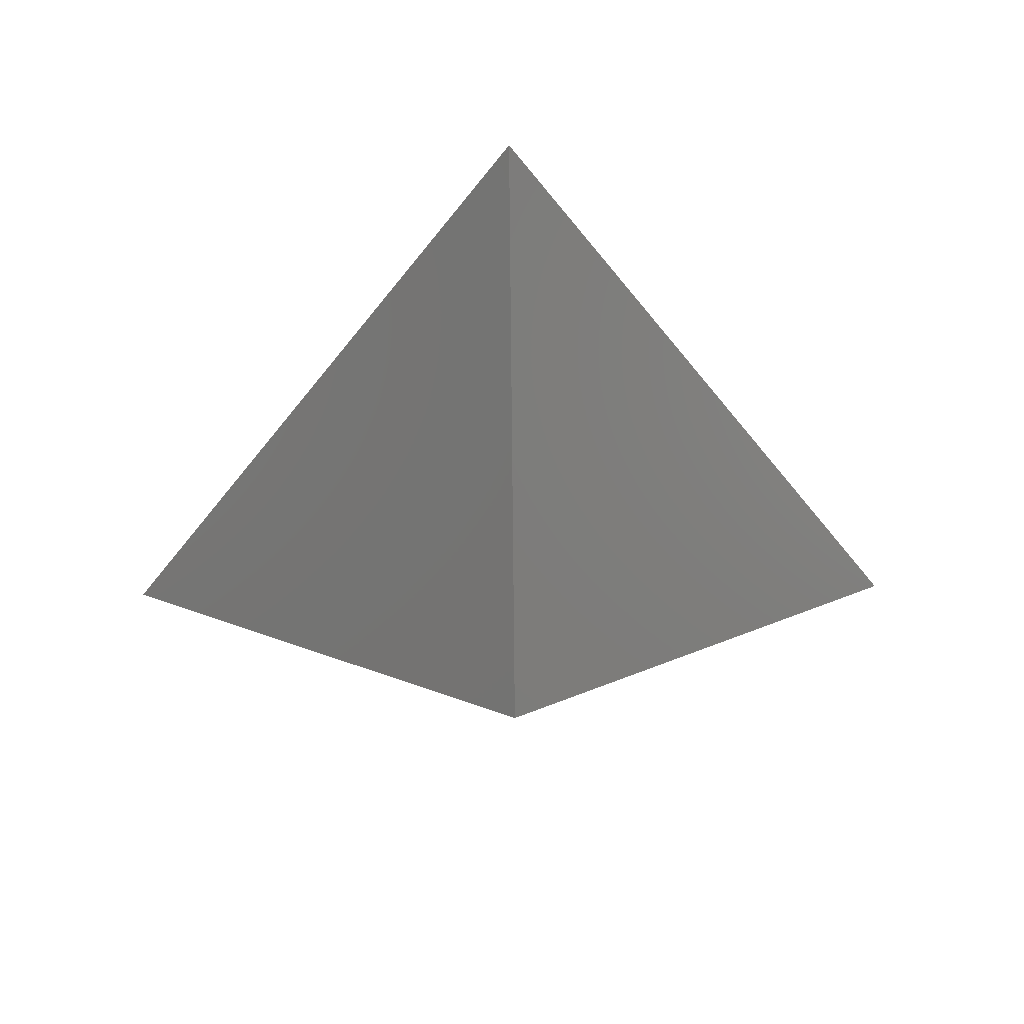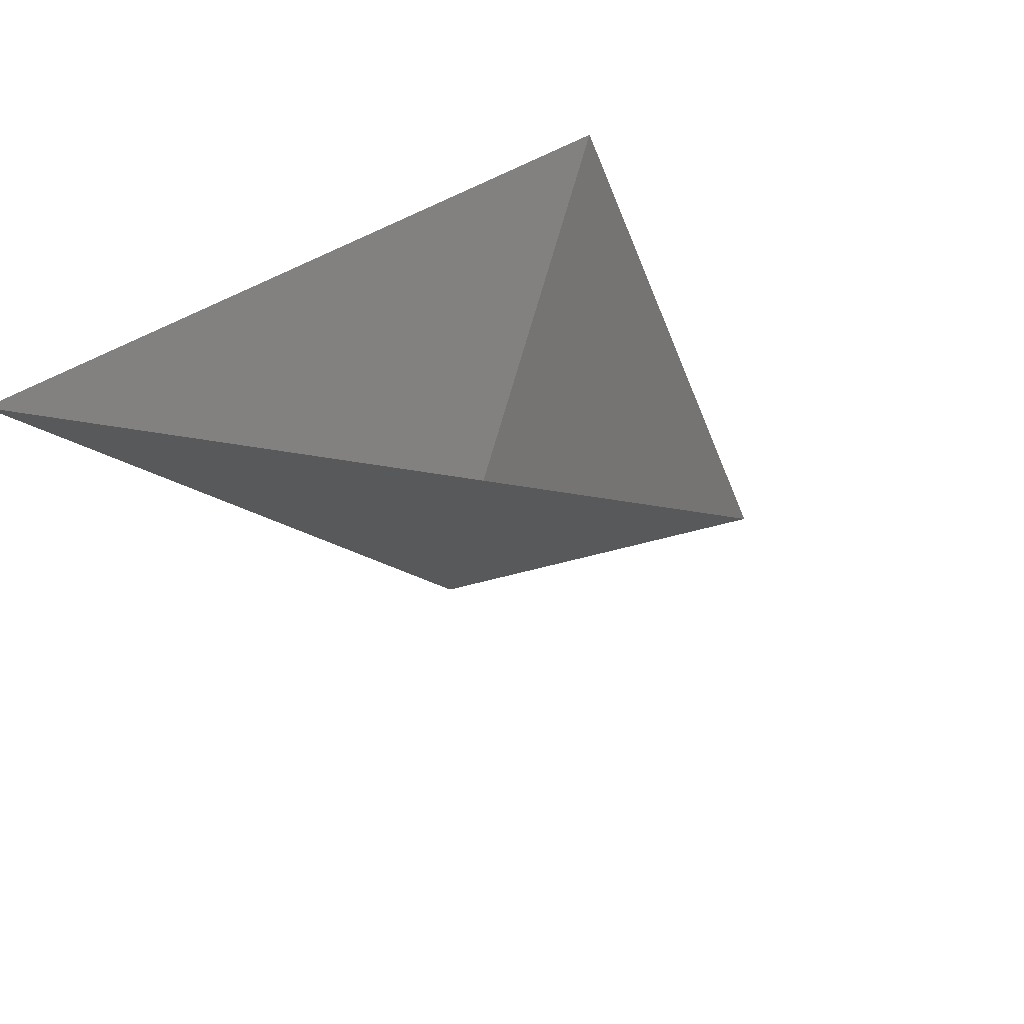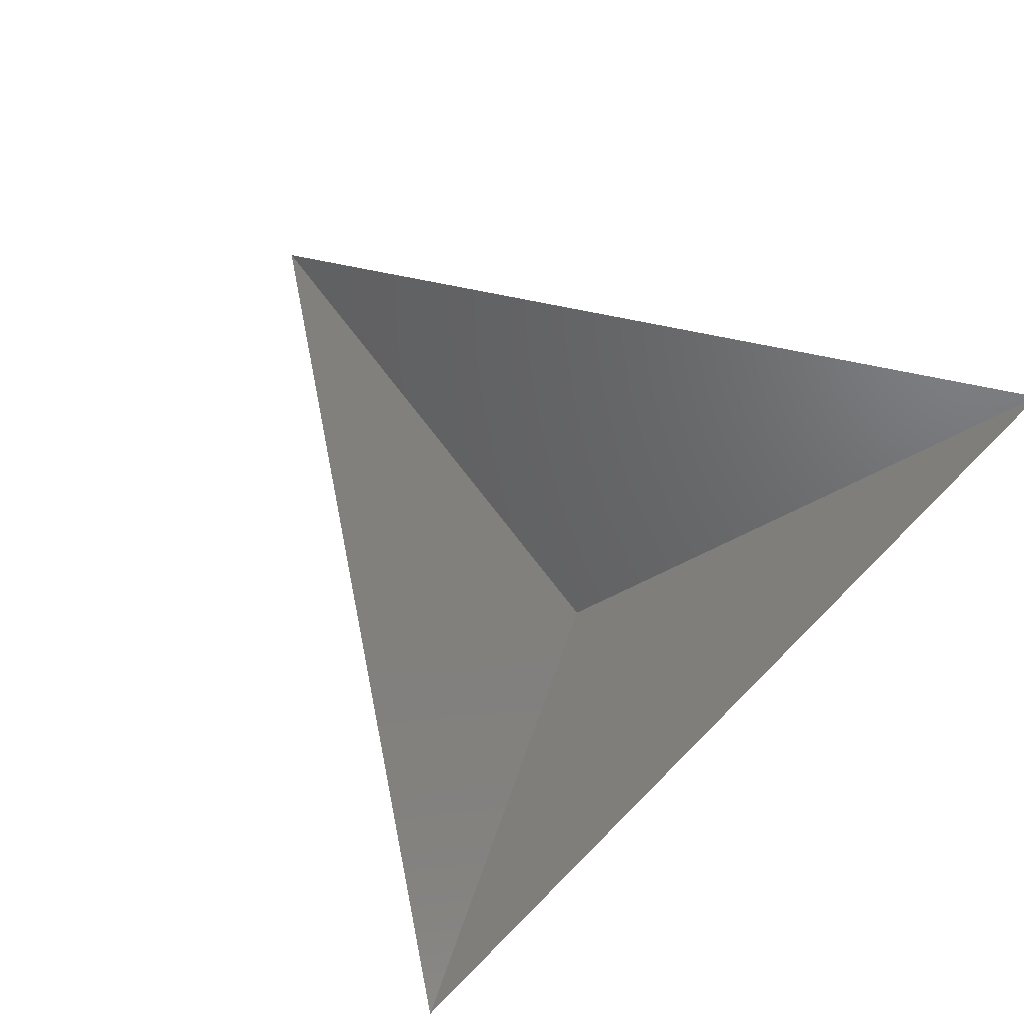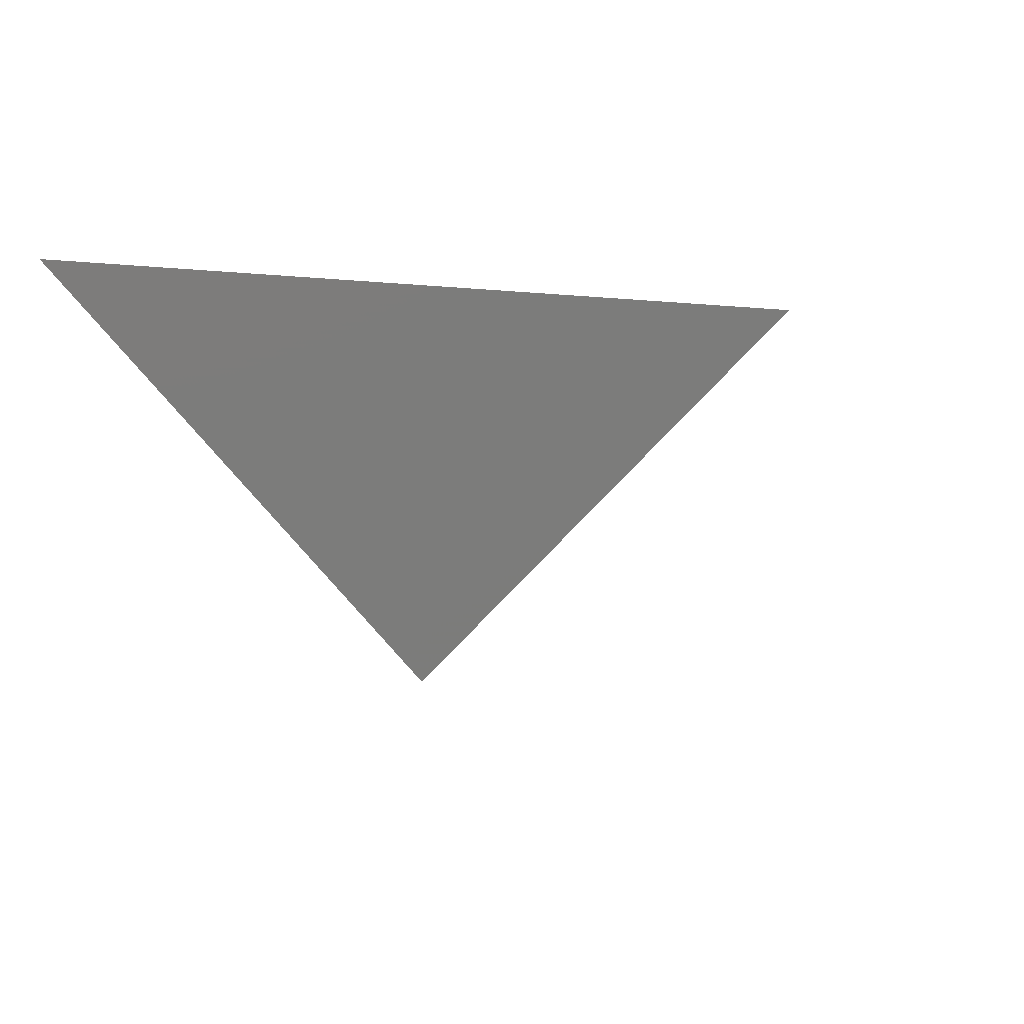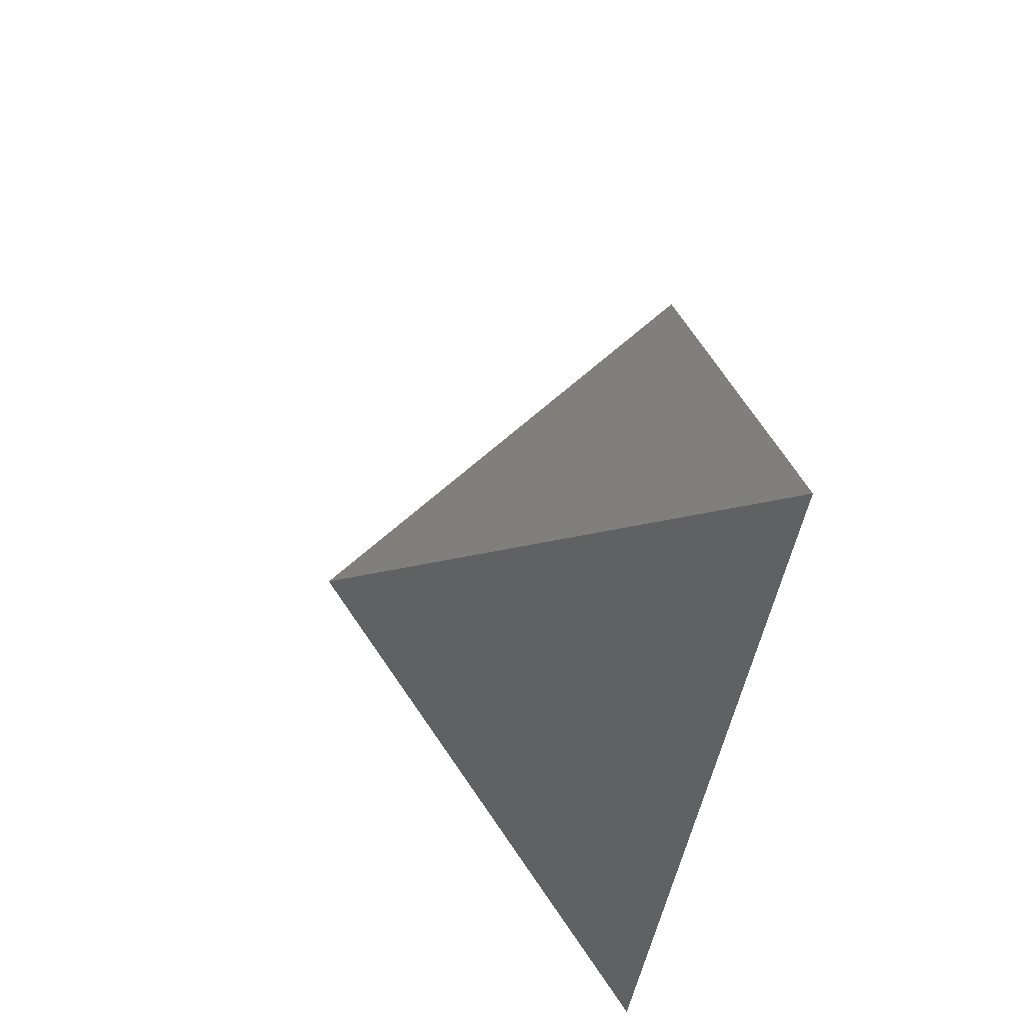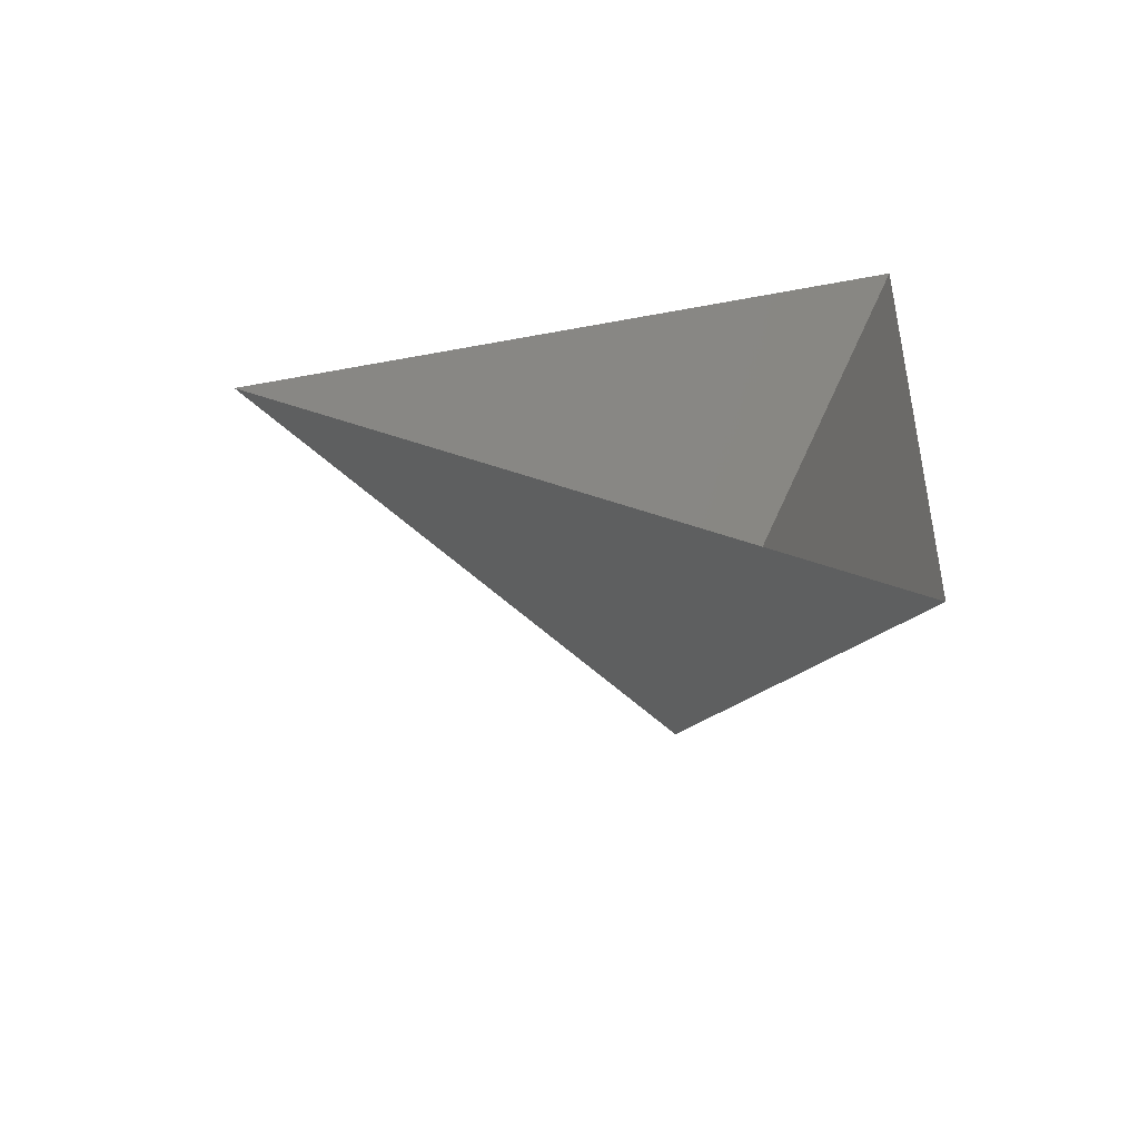
<metadata>
{"format":"stl","ext":"stl","renderer":"f3d","projection":"perspective","resolution":1024,"background":"white","views":[{"elev":46.5,"azim":179.1,"up":"+Y"},{"elev":38.4,"azim":137.2,"up":"+Z"},{"elev":75.8,"azim":-44.9,"up":"+Z"},{"elev":-19.1,"azim":114.7,"up":"+Z"},{"elev":-40.2,"azim":-97.3,"up":"+Y"},{"elev":24.4,"azim":-85.4,"up":"+Z"}]}
</metadata>
<code>
# stl→obj: 4 verts, 3 faces
v -5 -17 30.85
v 7 -17 30.85
v 1 -14 25.85
v 1 -8 30.85
f 1 2 3
f 2 4 3
f 4 1 3

</code>
